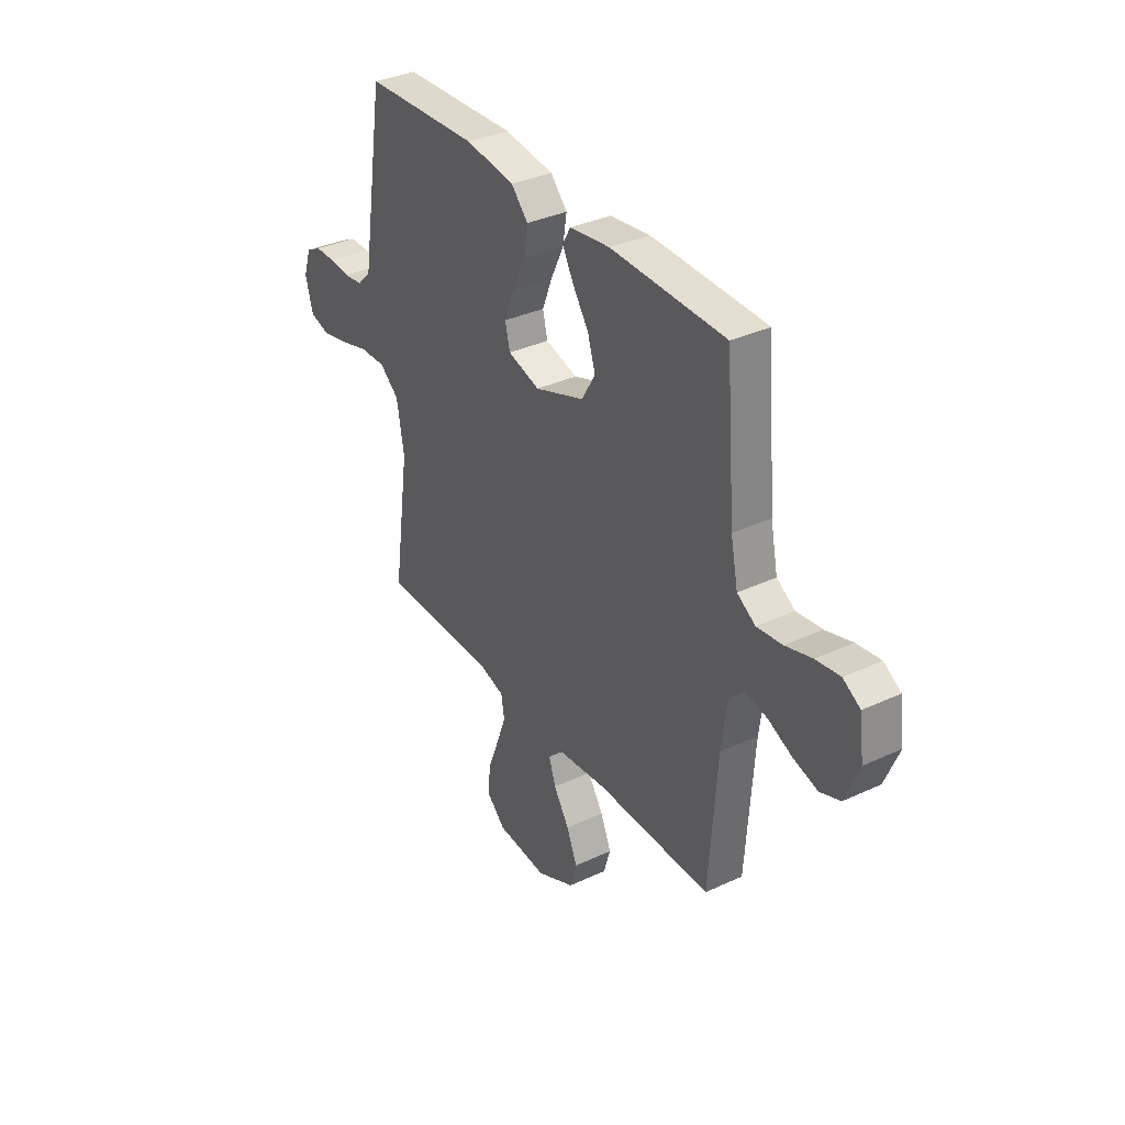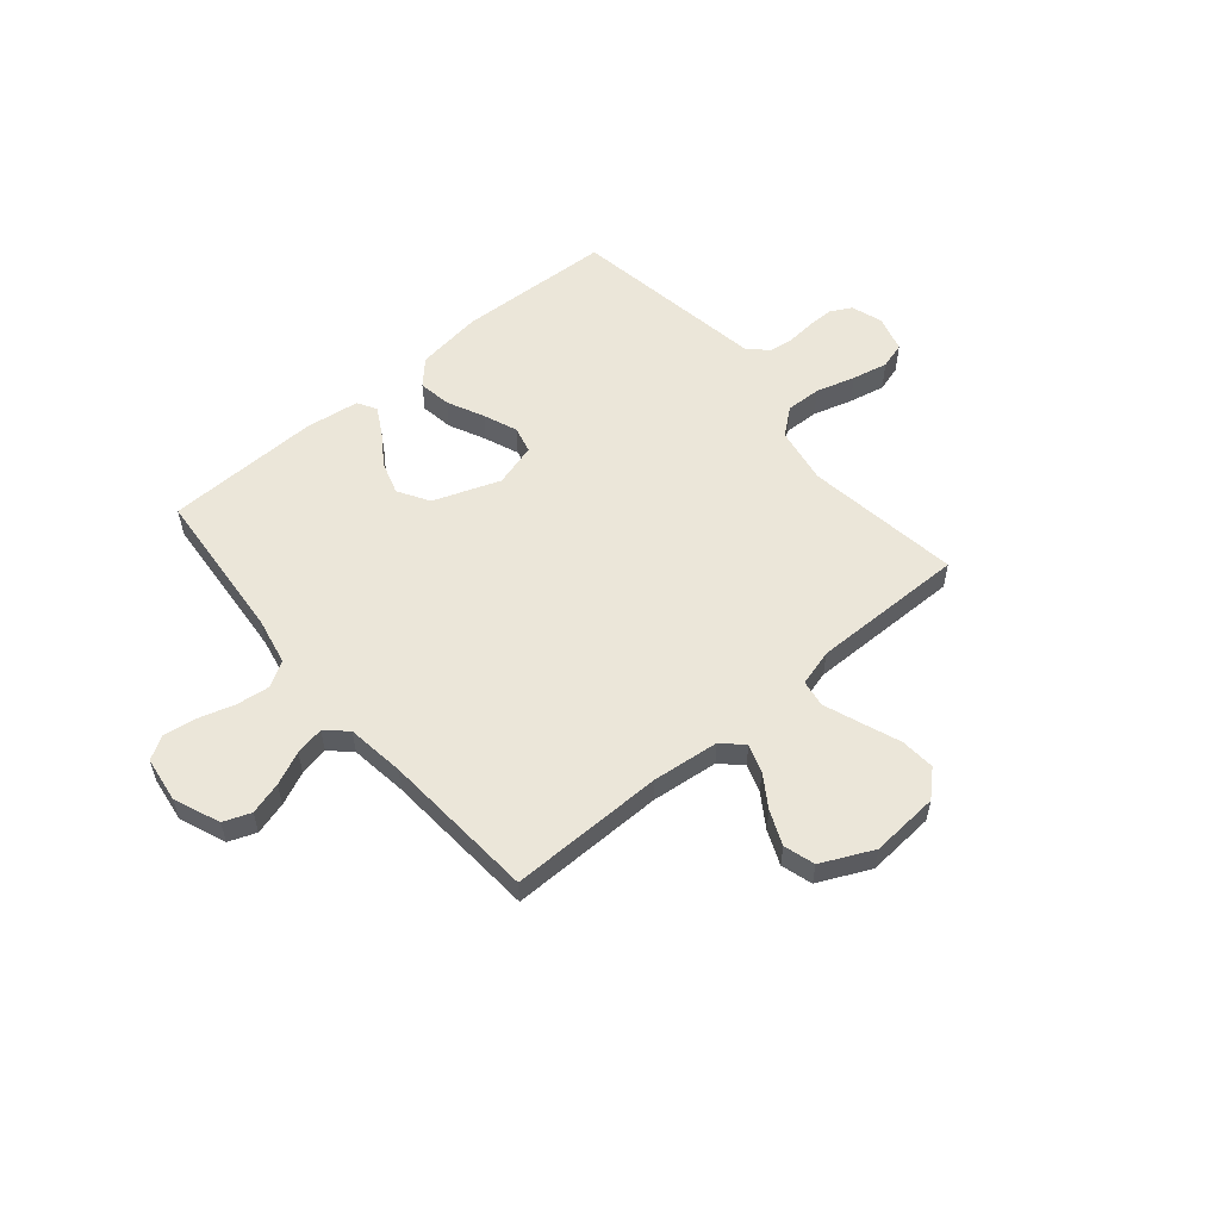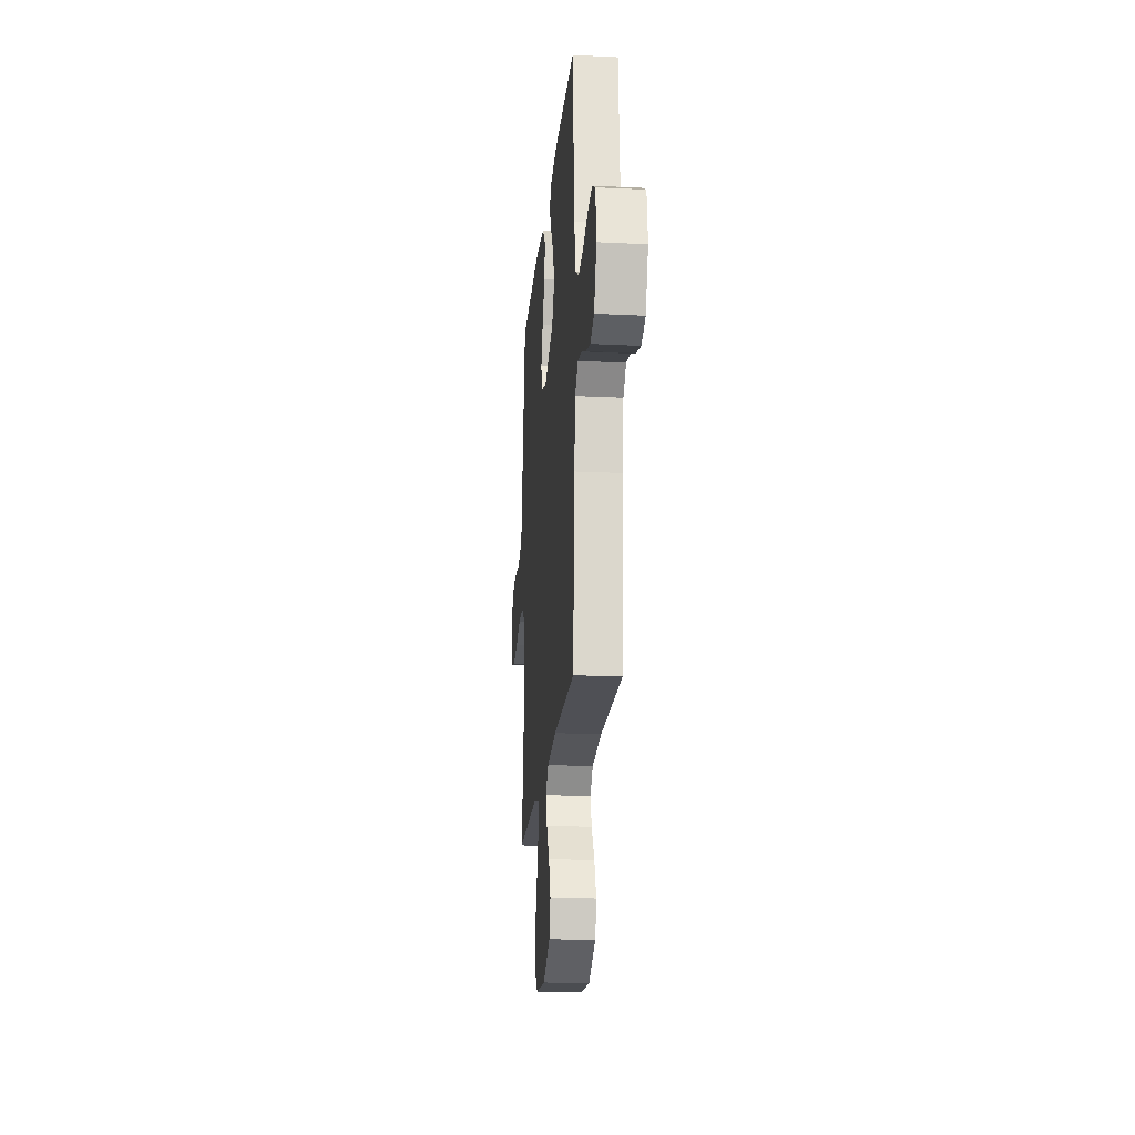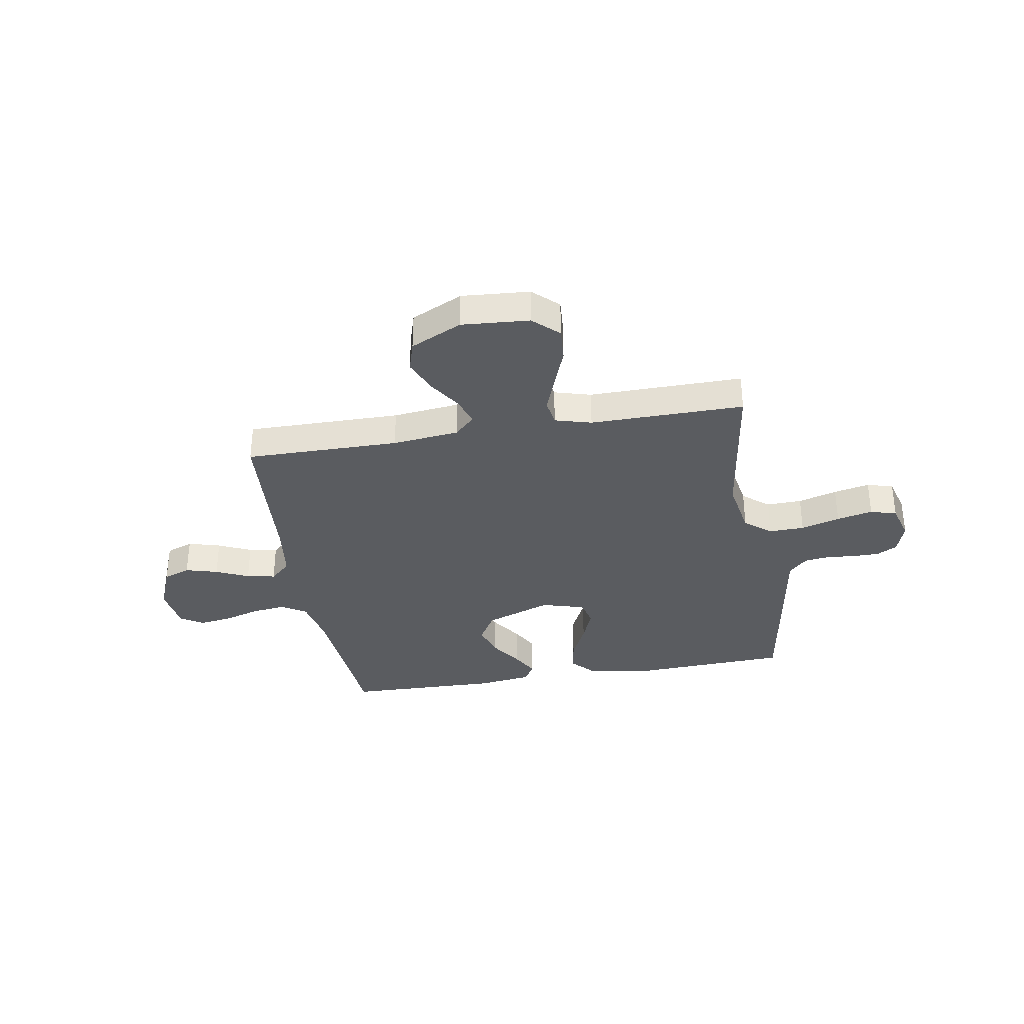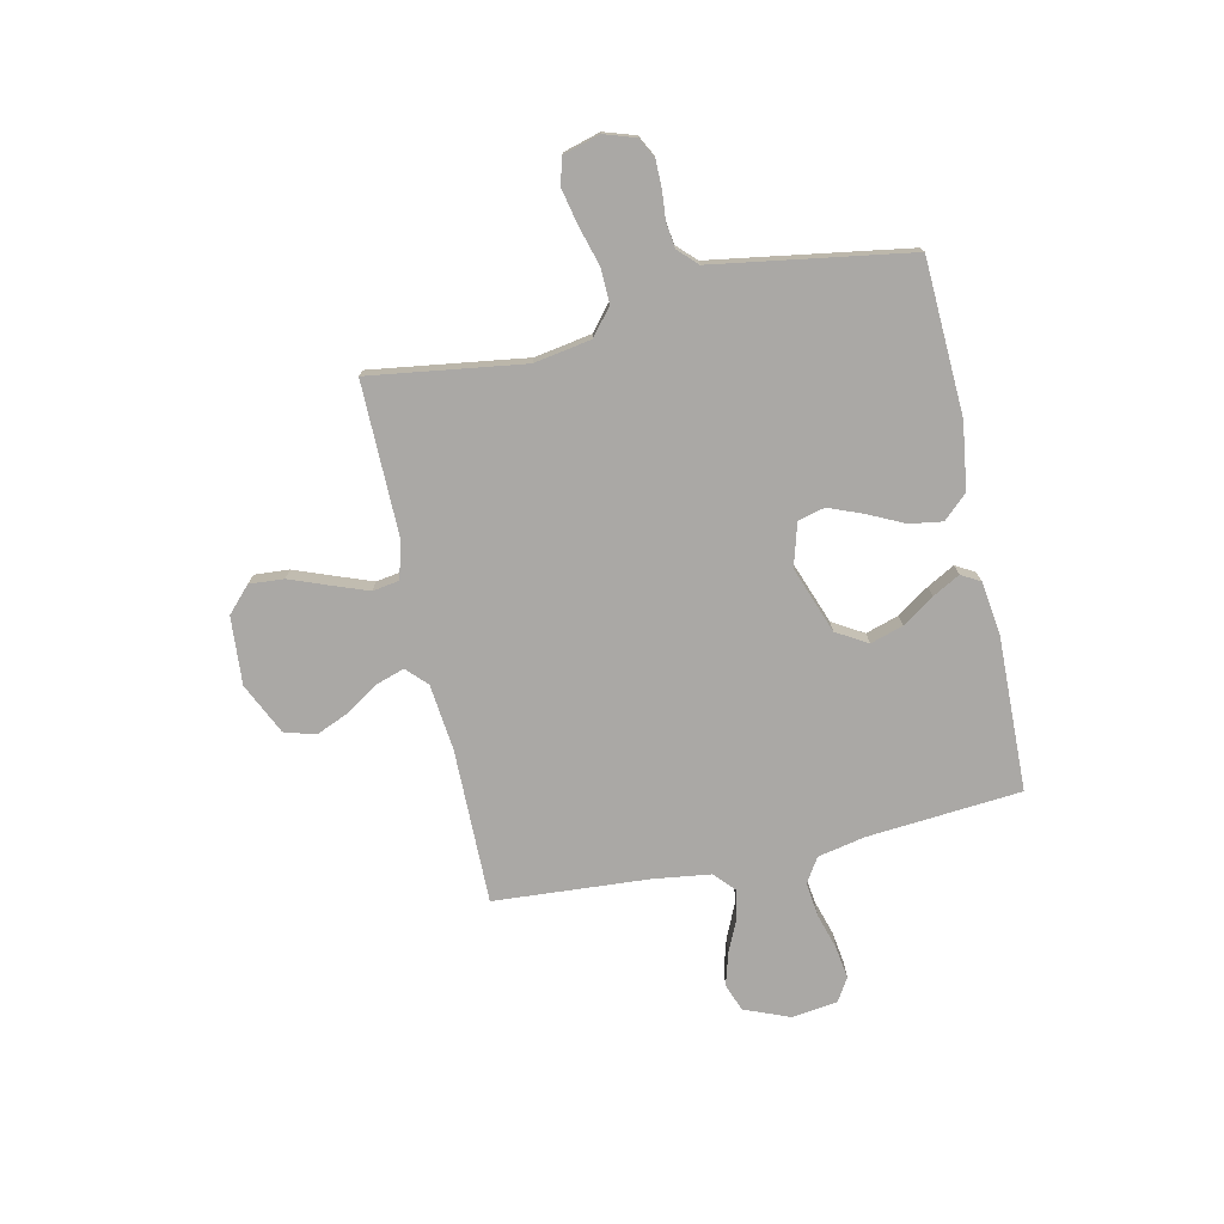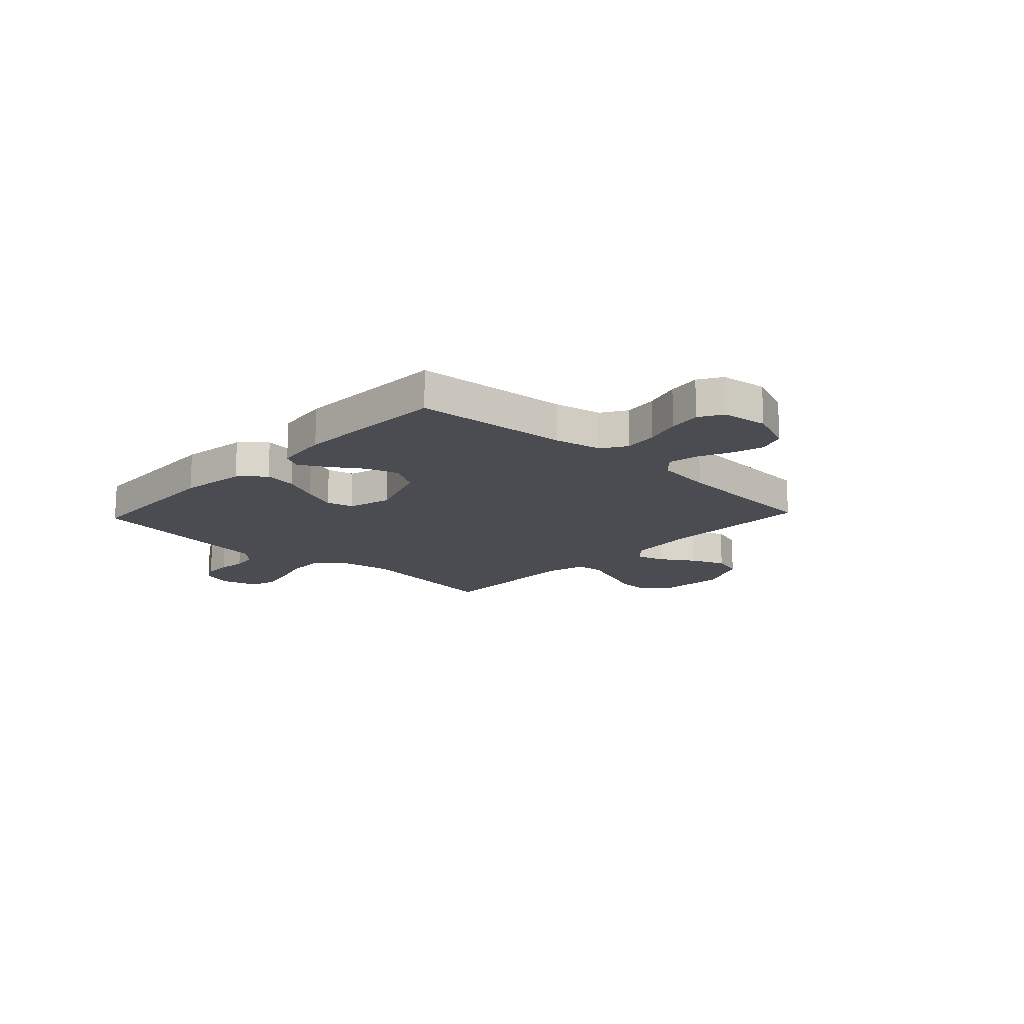
<metadata>
{"format":"obj","ext":"obj","renderer":"f3d","projection":"perspective","resolution":1024,"background":"white","views":[{"elev":34.8,"azim":58.0,"up":"+Z"},{"elev":55.9,"azim":139.9,"up":"+Y"},{"elev":-20.0,"azim":84.9,"up":"+Z"},{"elev":-34.2,"azim":-170.3,"up":"+Y"},{"elev":-75.1,"azim":-77.6,"up":"+Y"},{"elev":-15.5,"azim":46.8,"up":"+Y"}]}
</metadata>
<code>
v 0.5 0.07 -0.5
v 0.2 0.07 -0.497
v 0.07 0.07 -0.511
v 0.031 0.07 -0.549
v 0.049 0.07 -0.603
v 0.09 0.07 -0.666
v 0.118 0.07 -0.732
v 0.1 0.07 -0.792
v 0 0.07 -0.839
v -0.132 0.07 -0.829
v -0.181 0.07 -0.783
v -0.176 0.07 -0.716
v -0.147 0.07 -0.64
v -0.121 0.07 -0.57
v -0.129 0.07 -0.518
v -0.2 0.07 -0.498
v -0.5 0.07 -0.5
v -0.457 0.07 -0.2
v -0.476 0.07 -0.089
v -0.527 0.07 -0.047
v -0.596 0.07 -0.049
v -0.672 0.07 -0.071
v -0.742 0.07 -0.086
v -0.793 0.07 -0.071
v -0.813 0.07 0
v -0.793 0.07 0.061
v -0.753 0.07 0.082
v -0.701 0.07 0.082
v -0.646 0.07 0.077
v -0.597 0.07 0.083
v -0.561 0.07 0.119
v -0.548 0.07 0.2
v -0.5 0.07 0.5
v -0.2 0.07 0.513
v -0.071 0.07 0.495
v -0.027 0.07 0.448
v -0.037 0.07 0.384
v -0.071 0.07 0.313
v -0.097 0.07 0.247
v -0.084 0.07 0.195
v 0 0.07 0.171
v 0.129 0.07 0.218
v 0.165 0.07 0.278
v 0.145 0.07 0.342
v 0.103 0.07 0.404
v 0.074 0.07 0.457
v 0.095 0.07 0.494
v 0.2 0.07 0.508
v 0.5 0.07 0.5
v 0.525 0.07 0.2
v 0.544 0.07 0.108
v 0.592 0.07 0.078
v 0.658 0.07 0.086
v 0.728 0.07 0.107
v 0.791 0.07 0.116
v 0.836 0.07 0.089
v 0.848 0.07 0
v 0.812 0.07 -0.089
v 0.759 0.07 -0.109
v 0.696 0.07 -0.091
v 0.632 0.07 -0.062
v 0.576 0.07 -0.051
v 0.536 0.07 -0.088
v 0.521 0.07 -0.2
v 0.5 0 -0.5
v 0.2 0 -0.497
v 0.07 0 -0.511
v 0.031 0 -0.549
v 0.049 0 -0.603
v 0.09 0 -0.666
v 0.118 0 -0.732
v 0.1 0 -0.792
v 0 0 -0.839
v -0.132 0 -0.829
v -0.181 0 -0.783
v -0.176 0 -0.716
v -0.147 0 -0.64
v -0.121 0 -0.57
v -0.129 0 -0.518
v -0.2 0 -0.498
v -0.5 0 -0.5
v -0.457 0 -0.2
v -0.476 0 -0.089
v -0.527 0 -0.047
v -0.596 0 -0.049
v -0.672 0 -0.071
v -0.742 0 -0.086
v -0.793 0 -0.071
v -0.813 0 0
v -0.793 0 0.061
v -0.753 0 0.082
v -0.701 0 0.082
v -0.646 0 0.077
v -0.597 0 0.083
v -0.561 0 0.119
v -0.548 0 0.2
v -0.5 0 0.5
v -0.2 0 0.513
v -0.071 0 0.495
v -0.027 0 0.448
v -0.037 0 0.384
v -0.071 0 0.313
v -0.097 0 0.247
v -0.084 0 0.195
v 0 0 0.171
v 0.129 0 0.218
v 0.165 0 0.278
v 0.145 0 0.342
v 0.103 0 0.404
v 0.074 0 0.457
v 0.095 0 0.494
v 0.2 0 0.508
v 0.5 0 0.5
v 0.525 0 0.2
v 0.544 0 0.108
v 0.592 0 0.078
v 0.658 0 0.086
v 0.728 0 0.107
v 0.791 0 0.116
v 0.836 0 0.089
v 0.848 0 0
v 0.812 0 -0.089
v 0.759 0 -0.109
v 0.696 0 -0.091
v 0.632 0 -0.062
v 0.576 0 -0.051
v 0.536 0 -0.088
v 0.521 0 -0.2
f 58 59 60 61
f 58 61 62
f 57 58 62
f 56 57 62
f 53 54 55 56
f 52 53 56 62
f 51 52 62 63
f 47 48 49 50
f 44 45 46 47
f 44 47 50 51
f 35 36 37 38
f 35 38 39
f 32 33 34 35
f 31 32 35 39
f 30 31 39 40
f 26 27 28 29
f 24 25 26 29
f 24 29 30
f 21 22 23 24
f 21 24 30 40
f 16 17 18
f 15 16 18 19
f 10 11 12 13
f 10 13 14
f 9 10 14
f 8 9 14 15
f 5 6 7 8
f 4 5 8 15
f 64 1 2
f 64 2 3
f 63 64 3
f 43 44 51 63
f 42 43 63 3
f 41 42 3 4
f 20 21 40 41
f 19 20 41
f 4 15 19 41
f 125 124 123 122
f 126 125 122
f 126 122 121
f 126 121 120
f 120 119 118 117
f 126 120 117 116
f 127 126 116 115
f 114 113 112 111
f 111 110 109 108
f 115 114 111 108
f 102 101 100 99
f 103 102 99
f 99 98 97 96
f 103 99 96 95
f 104 103 95 94
f 93 92 91 90
f 93 90 89 88
f 94 93 88
f 88 87 86 85
f 104 94 88 85
f 82 81 80
f 83 82 80 79
f 77 76 75 74
f 78 77 74
f 78 74 73
f 79 78 73 72
f 72 71 70 69
f 79 72 69 68
f 66 65 128
f 67 66 128
f 67 128 127
f 127 115 108 107
f 67 127 107 106
f 68 67 106 105
f 105 104 85 84
f 105 84 83
f 105 83 79 68
f 1 65 66 2
f 2 66 67 3
f 3 67 68 4
f 4 68 69 5
f 5 69 70 6
f 6 70 71 7
f 7 71 72 8
f 8 72 73 9
f 9 73 74 10
f 10 74 75 11
f 11 75 76 12
f 12 76 77 13
f 13 77 78 14
f 14 78 79 15
f 15 79 80 16
f 16 80 81 17
f 17 81 82 18
f 18 82 83 19
f 19 83 84 20
f 20 84 85 21
f 21 85 86 22
f 22 86 87 23
f 23 87 88 24
f 24 88 89 25
f 25 89 90 26
f 26 90 91 27
f 27 91 92 28
f 28 92 93 29
f 29 93 94 30
f 30 94 95 31
f 31 95 96 32
f 32 96 97 33
f 33 97 98 34
f 34 98 99 35
f 35 99 100 36
f 36 100 101 37
f 37 101 102 38
f 38 102 103 39
f 39 103 104 40
f 40 104 105 41
f 41 105 106 42
f 42 106 107 43
f 43 107 108 44
f 44 108 109 45
f 45 109 110 46
f 46 110 111 47
f 47 111 112 48
f 48 112 113 49
f 49 113 114 50
f 50 114 115 51
f 51 115 116 52
f 52 116 117 53
f 53 117 118 54
f 54 118 119 55
f 55 119 120 56
f 56 120 121 57
f 57 121 122 58
f 58 122 123 59
f 59 123 124 60
f 60 124 125 61
f 61 125 126 62
f 62 126 127 63
f 63 127 128 64
f 64 128 65 1

</code>
